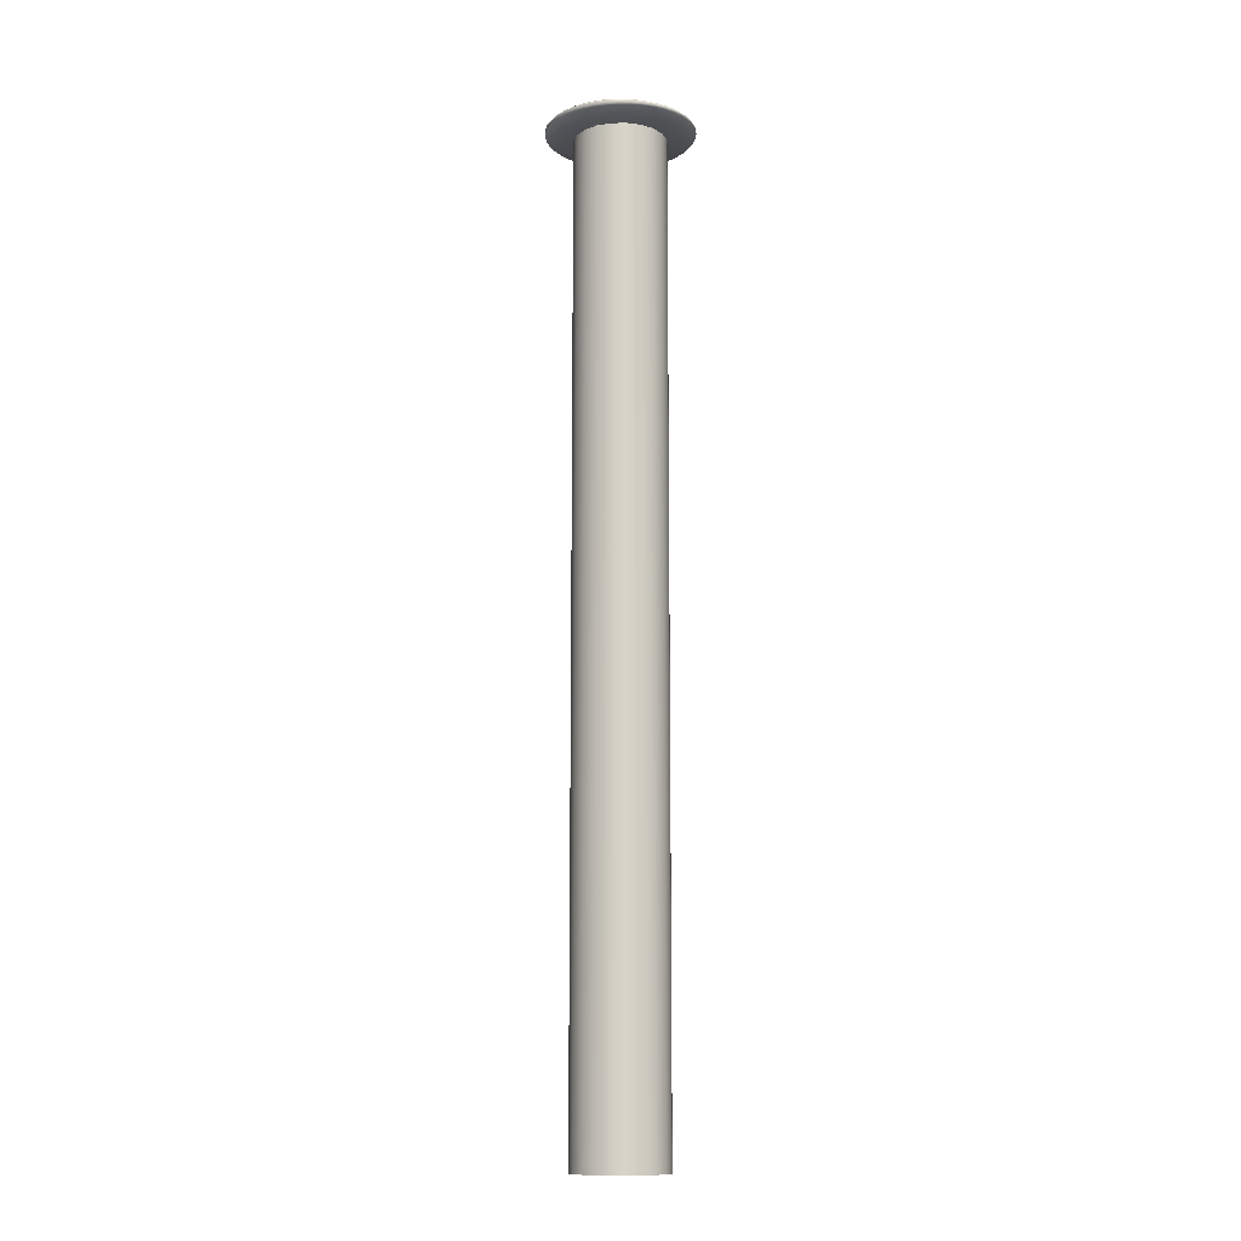
<metadata>
{"format":"obj","ext":"obj","renderer":"f3d","projection":"perspective","resolution":1024,"background":"white","views":[{"elev":-12.3,"azim":-60.6,"up":"+Z"}]}
</metadata>
<code>
g default
v 85.31 -98.81 177.8
v 86.37 -98.28 177.8
v 87.2 -97.44 177.8
v 87.74 -96.38 177.8
v 87.93 -95.21 177.8
v 87.74 -94.04 177.8
v 87.2 -92.98 177.8
v 86.37 -92.14 177.8
v 85.31 -91.6 177.8
v 84.14 -91.42 177.8
v 82.97 -91.6 177.8
v 81.91 -92.14 177.8
v 81.07 -92.98 177.8
v 80.53 -94.04 177.8
v 80.35 -95.21 177.8
v 80.53 -96.38 177.8
v 81.07 -97.44 177.8
v 81.91 -98.28 177.8
v 82.97 -98.81 177.8
v 84.14 -99 177.8
v 85.31 -98.81 258.6
v 86.37 -98.28 258.6
v 87.2 -97.44 258.6
v 87.74 -96.38 258.6
v 87.93 -95.21 258.6
v 87.74 -94.04 258.6
v 87.2 -92.98 258.6
v 86.37 -92.14 258.6
v 85.31 -91.6 258.6
v 84.14 -91.42 258.6
v 82.97 -91.6 258.6
v 81.91 -92.14 258.6
v 81.07 -92.98 258.6
v 80.53 -94.04 258.6
v 80.35 -95.21 258.6
v 80.53 -96.38 258.6
v 81.07 -97.44 258.6
v 81.91 -98.28 258.6
v 82.97 -98.81 258.6
v 84.14 -99 258.6
v 84.14 -95.21 181
v 84.14 -95.21 258.6
v 85.04 -101.2 258.6
v 84.9 -101.2 258.6
v 84.69 -101.2 258.5
v 84.43 -101.2 258.5
v 84.13 -101.2 258.5
v 83.84 -101.2 258.5
v 83.57 -101.2 258.5
v 83.36 -101.2 258.6
v 83.22 -101.2 258.6
v 83.18 -101.2 258.6
v 83.22 -101.2 258.7
v 83.36 -101.2 258.7
v 83.57 -101.2 258.8
v 83.84 -101.2 258.8
v 84.13 -101.2 258.8
v 84.43 -101.2 258.8
v 84.69 -101.2 258.8
v 84.9 -101.2 258.7
v 85.04 -101.2 258.7
v 85.09 -101.2 258.6
v 85.92 -101 258.6
v 85.66 -101 258.5
v 85.24 -101 258.4
v 84.71 -101 258.4
v 84.13 -101 258.3
v 83.55 -101 258.4
v 83.02 -101 258.4
v 82.6 -101 258.5
v 82.34 -101 258.6
v 82.24 -101 258.6
v 82.34 -101 258.7
v 82.6 -101 258.8
v 83.02 -101 258.9
v 83.55 -101 258.9
v 84.13 -101 258.9
v 84.71 -101 258.9
v 85.24 -101 258.9
v 85.66 -101 258.8
v 85.92 -101 258.7
v 86.02 -101 258.6
v 86.77 -100.7 258.5
v 86.37 -100.7 258.4
v 85.76 -100.7 258.3
v 84.99 -100.7 258.2
v 84.13 -100.7 258.2
v 83.27 -100.7 258.2
v 82.5 -100.7 258.3
v 81.89 -100.7 258.4
v 81.5 -100.7 258.5
v 81.36 -100.7 258.6
v 81.5 -100.7 258.8
v 81.89 -100.7 258.9
v 82.5 -100.7 259
v 83.27 -100.7 259
v 84.13 -100.7 259.1
v 84.99 -100.7 259
v 85.76 -100.7 259
v 86.37 -100.7 258.9
v 86.77 -100.7 258.8
v 86.9 -100.7 258.6
v 87.54 -100.2 258.5
v 87.03 -100.2 258.3
v 86.24 -100.2 258.2
v 85.24 -100.2 258.1
v 84.13 -100.2 258.1
v 83.02 -100.2 258.1
v 82.02 -100.2 258.2
v 81.23 -100.2 258.3
v 80.72 -100.2 258.5
v 80.54 -100.2 258.6
v 80.72 -100.2 258.8
v 81.23 -100.2 259
v 82.02 -100.2 259.1
v 83.02 -100.2 259.2
v 84.13 -100.2 259.2
v 85.24 -100.2 259.2
v 86.24 -100.2 259.1
v 87.03 -100.2 259
v 87.54 -100.2 258.8
v 87.72 -100.2 258.6
v 88.24 -99.53 258.4
v 87.62 -99.53 258.2
v 86.67 -99.53 258.1
v 85.46 -99.53 258
v 84.13 -99.53 258
v 82.8 -99.53 258
v 81.59 -99.53 258.1
v 80.64 -99.53 258.2
v 80.03 -99.53 258.4
v 79.81 -99.53 258.6
v 80.03 -99.53 258.8
v 80.64 -99.53 259
v 81.59 -99.53 259.2
v 82.8 -99.53 259.3
v 84.13 -99.53 259.3
v 85.46 -99.53 259.3
v 86.67 -99.53 259.2
v 87.62 -99.53 259
v 88.24 -99.53 258.8
v 88.45 -99.53 258.6
v 88.83 -98.8 258.4
v 88.13 -98.8 258.2
v 87.03 -98.8 258
v 85.66 -98.8 257.9
v 84.13 -98.8 257.9
v 82.6 -98.8 257.9
v 81.23 -98.8 258
v 80.14 -98.8 258.2
v 79.43 -98.8 258.4
v 79.19 -98.8 258.6
v 79.43 -98.8 258.9
v 80.14 -98.8 259.1
v 81.23 -98.8 259.3
v 82.6 -98.8 259.4
v 84.13 -98.8 259.4
v 85.66 -98.8 259.4
v 87.03 -98.8 259.3
v 88.13 -98.8 259.1
v 88.83 -98.8 258.9
v 89.07 -98.8 258.6
v 89.3 -97.99 258.4
v 88.53 -97.99 258.1
v 87.33 -97.99 258
v 85.81 -97.99 257.8
v 84.13 -97.99 257.8
v 82.45 -97.99 257.8
v 80.93 -97.99 258
v 79.73 -97.99 258.1
v 78.96 -97.99 258.4
v 78.69 -97.99 258.6
v 78.96 -97.99 258.9
v 79.73 -97.99 259.1
v 80.93 -97.99 259.3
v 82.45 -97.99 259.4
v 84.13 -97.99 259.5
v 85.81 -97.99 259.4
v 87.33 -97.99 259.3
v 88.53 -97.99 259.1
v 89.3 -97.99 258.9
v 89.57 -97.99 258.6
v 89.65 -97.1 258.4
v 88.83 -97.1 258.1
v 87.54 -97.1 257.9
v 85.92 -97.1 257.8
v 84.13 -97.1 257.7
v 82.34 -97.1 257.8
v 80.72 -97.1 257.9
v 79.43 -97.1 258.1
v 78.61 -97.1 258.4
v 78.33 -97.1 258.6
v 78.61 -97.1 258.9
v 79.43 -97.1 259.2
v 80.72 -97.1 259.4
v 82.34 -97.1 259.5
v 84.13 -97.1 259.5
v 85.92 -97.1 259.5
v 87.54 -97.1 259.4
v 88.83 -97.1 259.2
v 89.65 -97.1 258.9
v 89.94 -97.1 258.6
v 89.87 -96.17 258.4
v 89.01 -96.17 258.1
v 87.67 -96.17 257.9
v 85.99 -96.17 257.8
v 84.13 -96.17 257.7
v 82.27 -96.17 257.8
v 80.59 -96.17 257.9
v 79.25 -96.17 258.1
v 78.4 -96.17 258.4
v 78.1 -96.17 258.6
v 78.4 -96.17 258.9
v 79.25 -96.17 259.2
v 80.59 -96.17 259.4
v 82.27 -96.17 259.5
v 84.13 -96.17 259.6
v 85.99 -96.17 259.5
v 87.67 -96.17 259.4
v 89.01 -96.17 259.2
v 89.87 -96.17 258.9
v 90.16 -96.17 258.6
v 89.94 -95.21 258.3
v 89.07 -95.21 258.1
v 87.72 -95.21 257.9
v 86.02 -95.21 257.7
v 84.13 -95.21 257.7
v 82.24 -95.21 257.7
v 80.54 -95.21 257.9
v 79.19 -95.21 258.1
v 78.33 -95.21 258.3
v 78.03 -95.21 258.6
v 78.33 -95.21 258.9
v 79.19 -95.21 259.2
v 80.54 -95.21 259.4
v 82.24 -95.21 259.5
v 84.13 -95.21 259.6
v 86.02 -95.21 259.5
v 87.72 -95.21 259.4
v 89.07 -95.21 259.2
v 89.94 -95.21 258.9
v 90.24 -95.21 258.6
v 89.87 -94.26 258.4
v 89.01 -94.26 258.1
v 87.67 -94.26 257.9
v 85.99 -94.26 257.8
v 84.13 -94.26 257.7
v 82.27 -94.26 257.8
v 80.59 -94.26 257.9
v 79.25 -94.26 258.1
v 78.4 -94.26 258.4
v 78.1 -94.26 258.6
v 78.4 -94.26 258.9
v 79.25 -94.26 259.2
v 80.59 -94.26 259.4
v 82.27 -94.26 259.5
v 84.13 -94.26 259.6
v 85.99 -94.26 259.5
v 87.67 -94.26 259.4
v 89.01 -94.26 259.2
v 89.87 -94.26 258.9
v 90.16 -94.26 258.6
v 89.65 -93.33 258.4
v 88.83 -93.33 258.1
v 87.54 -93.33 257.9
v 85.92 -93.33 257.8
v 84.13 -93.33 257.7
v 82.34 -93.33 257.8
v 80.72 -93.33 257.9
v 79.43 -93.33 258.1
v 78.61 -93.33 258.4
v 78.33 -93.33 258.6
v 78.61 -93.33 258.9
v 79.43 -93.33 259.2
v 80.72 -93.33 259.4
v 82.34 -93.33 259.5
v 84.13 -93.33 259.5
v 85.92 -93.33 259.5
v 87.54 -93.33 259.4
v 88.83 -93.33 259.2
v 89.65 -93.33 258.9
v 89.94 -93.33 258.6
v 89.3 -92.44 258.4
v 88.53 -92.44 258.1
v 87.33 -92.44 258
v 85.81 -92.44 257.8
v 84.13 -92.44 257.8
v 82.45 -92.44 257.8
v 80.93 -92.44 258
v 79.73 -92.44 258.1
v 78.96 -92.44 258.4
v 78.69 -92.44 258.6
v 78.96 -92.44 258.9
v 79.73 -92.44 259.1
v 80.93 -92.44 259.3
v 82.45 -92.44 259.4
v 84.13 -92.44 259.5
v 85.81 -92.44 259.4
v 87.33 -92.44 259.3
v 88.53 -92.44 259.1
v 89.3 -92.44 258.9
v 89.57 -92.44 258.6
v 88.83 -91.63 258.4
v 88.13 -91.63 258.2
v 87.03 -91.63 258
v 85.66 -91.63 257.9
v 84.13 -91.63 257.9
v 82.6 -91.63 257.9
v 81.23 -91.63 258
v 80.14 -91.63 258.2
v 79.43 -91.63 258.4
v 79.19 -91.63 258.6
v 79.43 -91.63 258.9
v 80.14 -91.63 259.1
v 81.23 -91.63 259.3
v 82.6 -91.63 259.4
v 84.13 -91.63 259.4
v 85.66 -91.63 259.4
v 87.03 -91.63 259.3
v 88.13 -91.63 259.1
v 88.83 -91.63 258.9
v 89.07 -91.63 258.6
v 88.24 -90.9 258.4
v 87.62 -90.9 258.2
v 86.67 -90.9 258.1
v 85.46 -90.9 258
v 84.13 -90.9 258
v 82.8 -90.9 258
v 81.59 -90.9 258.1
v 80.64 -90.9 258.2
v 80.03 -90.9 258.4
v 79.81 -90.9 258.6
v 80.03 -90.9 258.8
v 80.64 -90.9 259
v 81.59 -90.9 259.2
v 82.8 -90.9 259.3
v 84.13 -90.9 259.3
v 85.46 -90.9 259.3
v 86.67 -90.9 259.2
v 87.62 -90.9 259
v 88.24 -90.9 258.8
v 88.45 -90.9 258.6
v 87.54 -90.28 258.5
v 87.03 -90.28 258.3
v 86.24 -90.28 258.2
v 85.24 -90.28 258.1
v 84.13 -90.28 258.1
v 83.02 -90.28 258.1
v 82.02 -90.28 258.2
v 81.23 -90.28 258.3
v 80.72 -90.28 258.5
v 80.54 -90.28 258.6
v 80.72 -90.28 258.8
v 81.23 -90.28 259
v 82.02 -90.28 259.1
v 83.02 -90.28 259.2
v 84.13 -90.28 259.2
v 85.24 -90.28 259.2
v 86.24 -90.28 259.1
v 87.03 -90.28 259
v 87.54 -90.28 258.8
v 87.72 -90.28 258.6
v 86.77 -89.77 258.5
v 86.37 -89.77 258.4
v 85.76 -89.77 258.3
v 84.99 -89.77 258.2
v 84.13 -89.77 258.2
v 83.27 -89.77 258.2
v 82.5 -89.77 258.3
v 81.89 -89.77 258.4
v 81.5 -89.77 258.5
v 81.36 -89.77 258.6
v 81.5 -89.77 258.8
v 81.89 -89.77 258.9
v 82.5 -89.77 259
v 83.27 -89.77 259
v 84.13 -89.77 259.1
v 84.99 -89.77 259
v 85.76 -89.77 259
v 86.37 -89.77 258.9
v 86.77 -89.77 258.8
v 86.9 -89.77 258.6
v 85.92 -89.41 258.6
v 85.66 -89.41 258.5
v 85.24 -89.41 258.4
v 84.71 -89.41 258.4
v 84.13 -89.41 258.3
v 83.55 -89.41 258.4
v 83.02 -89.41 258.4
v 82.6 -89.41 258.5
v 82.34 -89.41 258.6
v 82.24 -89.41 258.6
v 82.34 -89.41 258.7
v 82.6 -89.41 258.8
v 83.02 -89.41 258.9
v 83.55 -89.41 258.9
v 84.13 -89.41 258.9
v 84.71 -89.41 258.9
v 85.24 -89.41 258.9
v 85.66 -89.41 258.8
v 85.92 -89.41 258.7
v 86.02 -89.41 258.6
v 85.04 -89.18 258.6
v 84.9 -89.18 258.6
v 84.69 -89.18 258.5
v 84.43 -89.18 258.5
v 84.13 -89.18 258.5
v 83.84 -89.18 258.5
v 83.57 -89.18 258.5
v 83.36 -89.18 258.6
v 83.22 -89.18 258.6
v 83.18 -89.18 258.6
v 83.22 -89.18 258.7
v 83.36 -89.18 258.7
v 83.57 -89.18 258.8
v 83.84 -89.18 258.8
v 84.13 -89.18 258.8
v 84.43 -89.18 258.8
v 84.69 -89.18 258.8
v 84.9 -89.18 258.7
v 85.04 -89.18 258.7
v 85.09 -89.18 258.6
v 84.13 -101.3 258.6
v 84.13 -89.11 258.6
g Plunger PinballInternals PinballMachine
f 1 2 21
f 21 2 22
f 2 3 22
f 22 3 23
f 3 4 23
f 23 4 24
f 4 5 24
f 24 5 25
f 5 6 25
f 25 6 26
f 6 7 26
f 26 7 27
f 7 8 27
f 27 8 28
f 8 9 28
f 28 9 29
f 9 10 29
f 29 10 30
f 10 11 30
f 30 11 31
f 11 12 31
f 31 12 32
f 12 13 32
f 32 13 33
f 13 14 33
f 33 14 34
f 14 15 34
f 34 15 35
f 15 16 35
f 35 16 36
f 16 17 36
f 36 17 37
f 17 18 37
f 37 18 38
f 18 19 38
f 38 19 39
f 19 20 39
f 39 20 40
f 20 1 40
f 40 1 21
f 2 1 41
f 3 2 41
f 4 3 41
f 5 4 41
f 6 5 41
f 7 6 41
f 8 7 41
f 9 8 41
f 10 9 41
f 11 10 41
f 12 11 41
f 13 12 41
f 14 13 41
f 15 14 41
f 16 15 41
f 17 16 41
f 18 17 41
f 19 18 41
f 20 19 41
f 1 20 41
f 21 22 42
f 22 23 42
f 23 24 42
f 24 25 42
f 25 26 42
f 26 27 42
f 27 28 42
f 28 29 42
f 29 30 42
f 30 31 42
f 31 32 42
f 32 33 42
f 33 34 42
f 34 35 42
f 35 36 42
f 36 37 42
f 37 38 42
f 38 39 42
f 39 40 42
f 40 21 42
f 44 64 43
f 43 64 63
f 45 65 44
f 44 65 64
f 46 66 45
f 45 66 65
f 47 67 46
f 46 67 66
f 47 48 67
f 67 48 68
f 48 49 68
f 68 49 69
f 49 50 69
f 69 50 70
f 50 51 70
f 70 51 71
f 51 52 71
f 71 52 72
f 53 73 52
f 52 73 72
f 54 74 53
f 53 74 73
f 55 75 54
f 54 75 74
f 56 76 55
f 55 76 75
f 57 77 56
f 56 77 76
f 57 58 77
f 77 58 78
f 58 59 78
f 78 59 79
f 59 60 79
f 79 60 80
f 60 61 80
f 80 61 81
f 61 62 81
f 81 62 82
f 43 63 62
f 62 63 82
f 64 84 63
f 63 84 83
f 65 85 64
f 64 85 84
f 66 86 65
f 65 86 85
f 67 87 66
f 66 87 86
f 67 68 87
f 87 68 88
f 68 69 88
f 88 69 89
f 69 70 89
f 89 70 90
f 70 71 90
f 90 71 91
f 71 72 91
f 91 72 92
f 73 93 72
f 72 93 92
f 74 94 73
f 73 94 93
f 75 95 74
f 74 95 94
f 76 96 75
f 75 96 95
f 77 97 76
f 76 97 96
f 77 78 97
f 97 78 98
f 78 79 98
f 98 79 99
f 79 80 99
f 99 80 100
f 80 81 100
f 100 81 101
f 81 82 101
f 101 82 102
f 63 83 82
f 82 83 102
f 84 104 83
f 83 104 103
f 85 105 84
f 84 105 104
f 86 106 85
f 85 106 105
f 87 107 86
f 86 107 106
f 87 88 107
f 107 88 108
f 88 89 108
f 108 89 109
f 89 90 109
f 109 90 110
f 90 91 110
f 110 91 111
f 91 92 111
f 111 92 112
f 93 113 92
f 92 113 112
f 94 114 93
f 93 114 113
f 95 115 94
f 94 115 114
f 96 116 95
f 95 116 115
f 97 117 96
f 96 117 116
f 97 98 117
f 117 98 118
f 98 99 118
f 118 99 119
f 99 100 119
f 119 100 120
f 100 101 120
f 120 101 121
f 101 102 121
f 121 102 122
f 83 103 102
f 102 103 122
f 104 124 103
f 103 124 123
f 105 125 104
f 104 125 124
f 106 126 105
f 105 126 125
f 107 127 106
f 106 127 126
f 107 108 127
f 127 108 128
f 108 109 128
f 128 109 129
f 109 110 129
f 129 110 130
f 110 111 130
f 130 111 131
f 111 112 131
f 131 112 132
f 113 133 112
f 112 133 132
f 114 134 113
f 113 134 133
f 115 135 114
f 114 135 134
f 116 136 115
f 115 136 135
f 117 137 116
f 116 137 136
f 117 118 137
f 137 118 138
f 118 119 138
f 138 119 139
f 119 120 139
f 139 120 140
f 120 121 140
f 140 121 141
f 121 122 141
f 141 122 142
f 103 123 122
f 122 123 142
f 124 144 123
f 123 144 143
f 125 145 124
f 124 145 144
f 126 146 125
f 125 146 145
f 127 147 126
f 126 147 146
f 127 128 147
f 147 128 148
f 128 129 148
f 148 129 149
f 129 130 149
f 149 130 150
f 130 131 150
f 150 131 151
f 131 132 151
f 151 132 152
f 133 153 132
f 132 153 152
f 134 154 133
f 133 154 153
f 135 155 134
f 134 155 154
f 136 156 135
f 135 156 155
f 137 157 136
f 136 157 156
f 137 138 157
f 157 138 158
f 138 139 158
f 158 139 159
f 139 140 159
f 159 140 160
f 140 141 160
f 160 141 161
f 141 142 161
f 161 142 162
f 123 143 142
f 142 143 162
f 144 164 143
f 143 164 163
f 145 165 144
f 144 165 164
f 146 166 145
f 145 166 165
f 147 167 146
f 146 167 166
f 147 148 167
f 167 148 168
f 148 149 168
f 168 149 169
f 149 150 169
f 169 150 170
f 150 151 170
f 170 151 171
f 151 152 171
f 171 152 172
f 153 173 152
f 152 173 172
f 154 174 153
f 153 174 173
f 155 175 154
f 154 175 174
f 156 176 155
f 155 176 175
f 157 177 156
f 156 177 176
f 157 158 177
f 177 158 178
f 158 159 178
f 178 159 179
f 159 160 179
f 179 160 180
f 160 161 180
f 180 161 181
f 161 162 181
f 181 162 182
f 143 163 162
f 162 163 182
f 164 184 163
f 163 184 183
f 165 185 164
f 164 185 184
f 166 186 165
f 165 186 185
f 167 187 166
f 166 187 186
f 167 168 187
f 187 168 188
f 168 169 188
f 188 169 189
f 169 170 189
f 189 170 190
f 170 171 190
f 190 171 191
f 171 172 191
f 191 172 192
f 173 193 172
f 172 193 192
f 174 194 173
f 173 194 193
f 175 195 174
f 174 195 194
f 176 196 175
f 175 196 195
f 177 197 176
f 176 197 196
f 177 178 197
f 197 178 198
f 178 179 198
f 198 179 199
f 179 180 199
f 199 180 200
f 180 181 200
f 200 181 201
f 181 182 201
f 201 182 202
f 163 183 182
f 182 183 202
f 184 204 183
f 183 204 203
f 185 205 184
f 184 205 204
f 186 206 185
f 185 206 205
f 187 207 186
f 186 207 206
f 187 188 207
f 207 188 208
f 188 189 208
f 208 189 209
f 189 190 209
f 209 190 210
f 190 191 210
f 210 191 211
f 191 192 211
f 211 192 212
f 193 213 192
f 192 213 212
f 194 214 193
f 193 214 213
f 195 215 194
f 194 215 214
f 196 216 195
f 195 216 215
f 197 217 196
f 196 217 216
f 197 198 217
f 217 198 218
f 198 199 218
f 218 199 219
f 199 200 219
f 219 200 220
f 200 201 220
f 220 201 221
f 201 202 221
f 221 202 222
f 183 203 202
f 202 203 222
f 204 224 203
f 203 224 223
f 205 225 204
f 204 225 224
f 206 226 205
f 205 226 225
f 207 227 206
f 206 227 226
f 207 208 227
f 227 208 228
f 208 209 228
f 228 209 229
f 209 210 229
f 229 210 230
f 210 211 230
f 230 211 231
f 211 212 231
f 231 212 232
f 213 233 212
f 212 233 232
f 214 234 213
f 213 234 233
f 215 235 214
f 214 235 234
f 216 236 215
f 215 236 235
f 217 237 216
f 216 237 236
f 217 218 237
f 237 218 238
f 218 219 238
f 238 219 239
f 219 220 239
f 239 220 240
f 220 221 240
f 240 221 241
f 221 222 241
f 241 222 242
f 203 223 222
f 222 223 242
f 223 224 243
f 243 224 244
f 224 225 244
f 244 225 245
f 225 226 245
f 245 226 246
f 226 227 246
f 246 227 247
f 228 248 227
f 227 248 247
f 229 249 228
f 228 249 248
f 230 250 229
f 229 250 249
f 231 251 230
f 230 251 250
f 232 252 231
f 231 252 251
f 232 233 252
f 252 233 253
f 233 234 253
f 253 234 254
f 234 235 254
f 254 235 255
f 235 236 255
f 255 236 256
f 236 237 256
f 256 237 257
f 238 258 237
f 237 258 257
f 239 259 238
f 238 259 258
f 240 260 239
f 239 260 259
f 241 261 240
f 240 261 260
f 242 262 241
f 241 262 261
f 242 223 262
f 262 223 243
f 243 244 263
f 263 244 264
f 244 245 264
f 264 245 265
f 245 246 265
f 265 246 266
f 246 247 266
f 266 247 267
f 248 268 247
f 247 268 267
f 249 269 248
f 248 269 268
f 250 270 249
f 249 270 269
f 251 271 250
f 250 271 270
f 252 272 251
f 251 272 271
f 252 253 272
f 272 253 273
f 253 254 273
f 273 254 274
f 254 255 274
f 274 255 275
f 255 256 275
f 275 256 276
f 256 257 276
f 276 257 277
f 258 278 257
f 257 278 277
f 259 279 258
f 258 279 278
f 260 280 259
f 259 280 279
f 261 281 260
f 260 281 280
f 262 282 261
f 261 282 281
f 262 243 282
f 282 243 263
f 263 264 283
f 283 264 284
f 264 265 284
f 284 265 285
f 265 266 285
f 285 266 286
f 266 267 286
f 286 267 287
f 268 288 267
f 267 288 287
f 269 289 268
f 268 289 288
f 270 290 269
f 269 290 289
f 271 291 270
f 270 291 290
f 272 292 271
f 271 292 291
f 272 273 292
f 292 273 293
f 273 274 293
f 293 274 294
f 274 275 294
f 294 275 295
f 275 276 295
f 295 276 296
f 276 277 296
f 296 277 297
f 278 298 277
f 277 298 297
f 279 299 278
f 278 299 298
f 280 300 279
f 279 300 299
f 281 301 280
f 280 301 300
f 282 302 281
f 281 302 301
f 282 263 302
f 302 263 283
f 283 284 303
f 303 284 304
f 284 285 304
f 304 285 305
f 285 286 305
f 305 286 306
f 286 287 306
f 306 287 307
f 288 308 287
f 287 308 307
f 289 309 288
f 288 309 308
f 290 310 289
f 289 310 309
f 291 311 290
f 290 311 310
f 292 312 291
f 291 312 311
f 292 293 312
f 312 293 313
f 293 294 313
f 313 294 314
f 294 295 314
f 314 295 315
f 295 296 315
f 315 296 316
f 296 297 316
f 316 297 317
f 298 318 297
f 297 318 317
f 299 319 298
f 298 319 318
f 300 320 299
f 299 320 319
f 301 321 300
f 300 321 320
f 302 322 301
f 301 322 321
f 302 283 322
f 322 283 303
f 303 304 323
f 323 304 324
f 304 305 324
f 324 305 325
f 305 306 325
f 325 306 326
f 306 307 326
f 326 307 327
f 308 328 307
f 307 328 327
f 309 329 308
f 308 329 328
f 310 330 309
f 309 330 329
f 311 331 310
f 310 331 330
f 312 332 311
f 311 332 331
f 312 313 332
f 332 313 333
f 313 314 333
f 333 314 334
f 314 315 334
f 334 315 335
f 315 316 335
f 335 316 336
f 316 317 336
f 336 317 337
f 318 338 317
f 317 338 337
f 319 339 318
f 318 339 338
f 320 340 319
f 319 340 339
f 321 341 320
f 320 341 340
f 322 342 321
f 321 342 341
f 322 303 342
f 342 303 323
f 323 324 343
f 343 324 344
f 324 325 344
f 344 325 345
f 325 326 345
f 345 326 346
f 326 327 346
f 346 327 347
f 328 348 327
f 327 348 347
f 329 349 328
f 328 349 348
f 330 350 329
f 329 350 349
f 331 351 330
f 330 351 350
f 332 352 331
f 331 352 351
f 332 333 352
f 352 333 353
f 333 334 353
f 353 334 354
f 334 335 354
f 354 335 355
f 335 336 355
f 355 336 356
f 336 337 356
f 356 337 357
f 338 358 337
f 337 358 357
f 339 359 338
f 338 359 358
f 340 360 339
f 339 360 359
f 341 361 340
f 340 361 360
f 342 362 341
f 341 362 361
f 342 323 362
f 362 323 343
f 343 344 363
f 363 344 364
f 344 345 364
f 364 345 365
f 345 346 365
f 365 346 366
f 346 347 366
f 366 347 367
f 348 368 347
f 347 368 367
f 349 369 348
f 348 369 368
f 350 370 349
f 349 370 369
f 351 371 350
f 350 371 370
f 352 372 351
f 351 372 371
f 352 353 372
f 372 353 373
f 353 354 373
f 373 354 374
f 354 355 374
f 374 355 375
f 355 356 375
f 375 356 376
f 356 357 376
f 376 357 377
f 358 378 357
f 357 378 377
f 359 379 358
f 358 379 378
f 360 380 359
f 359 380 379
f 361 381 360
f 360 381 380
f 362 382 361
f 361 382 381
f 362 343 382
f 382 343 363
f 363 364 383
f 383 364 384
f 364 365 384
f 384 365 385
f 365 366 385
f 385 366 386
f 366 367 386
f 386 367 387
f 368 388 367
f 367 388 387
f 369 389 368
f 368 389 388
f 370 390 369
f 369 390 389
f 371 391 370
f 370 391 390
f 372 392 371
f 371 392 391
f 372 373 392
f 392 373 393
f 373 374 393
f 393 374 394
f 374 375 394
f 394 375 395
f 375 376 395
f 395 376 396
f 376 377 396
f 396 377 397
f 378 398 377
f 377 398 397
f 379 399 378
f 378 399 398
f 380 400 379
f 379 400 399
f 381 401 380
f 380 401 400
f 382 402 381
f 381 402 401
f 382 363 402
f 402 363 383
f 383 384 403
f 403 384 404
f 384 385 404
f 404 385 405
f 385 386 405
f 405 386 406
f 386 387 406
f 406 387 407
f 388 408 387
f 387 408 407
f 389 409 388
f 388 409 408
f 390 410 389
f 389 410 409
f 391 411 390
f 390 411 410
f 392 412 391
f 391 412 411
f 392 393 412
f 412 393 413
f 393 394 413
f 413 394 414
f 394 395 414
f 414 395 415
f 395 396 415
f 415 396 416
f 396 397 416
f 416 397 417
f 398 418 397
f 397 418 417
f 399 419 398
f 398 419 418
f 400 420 399
f 399 420 419
f 401 421 400
f 400 421 420
f 402 422 401
f 401 422 421
f 402 383 422
f 422 383 403
f 44 43 423
f 45 44 423
f 46 45 423
f 47 46 423
f 48 47 423
f 49 48 423
f 50 49 423
f 51 50 423
f 52 51 423
f 53 52 423
f 54 53 423
f 55 54 423
f 56 55 423
f 57 56 423
f 58 57 423
f 59 58 423
f 60 59 423
f 61 60 423
f 62 61 423
f 43 62 423
f 403 404 424
f 404 405 424
f 405 406 424
f 406 407 424
f 407 408 424
f 408 409 424
f 409 410 424
f 410 411 424
f 411 412 424
f 412 413 424
f 413 414 424
f 414 415 424
f 415 416 424
f 416 417 424
f 417 418 424
f 418 419 424
f 419 420 424
f 420 421 424
f 421 422 424
f 422 403 424

</code>
